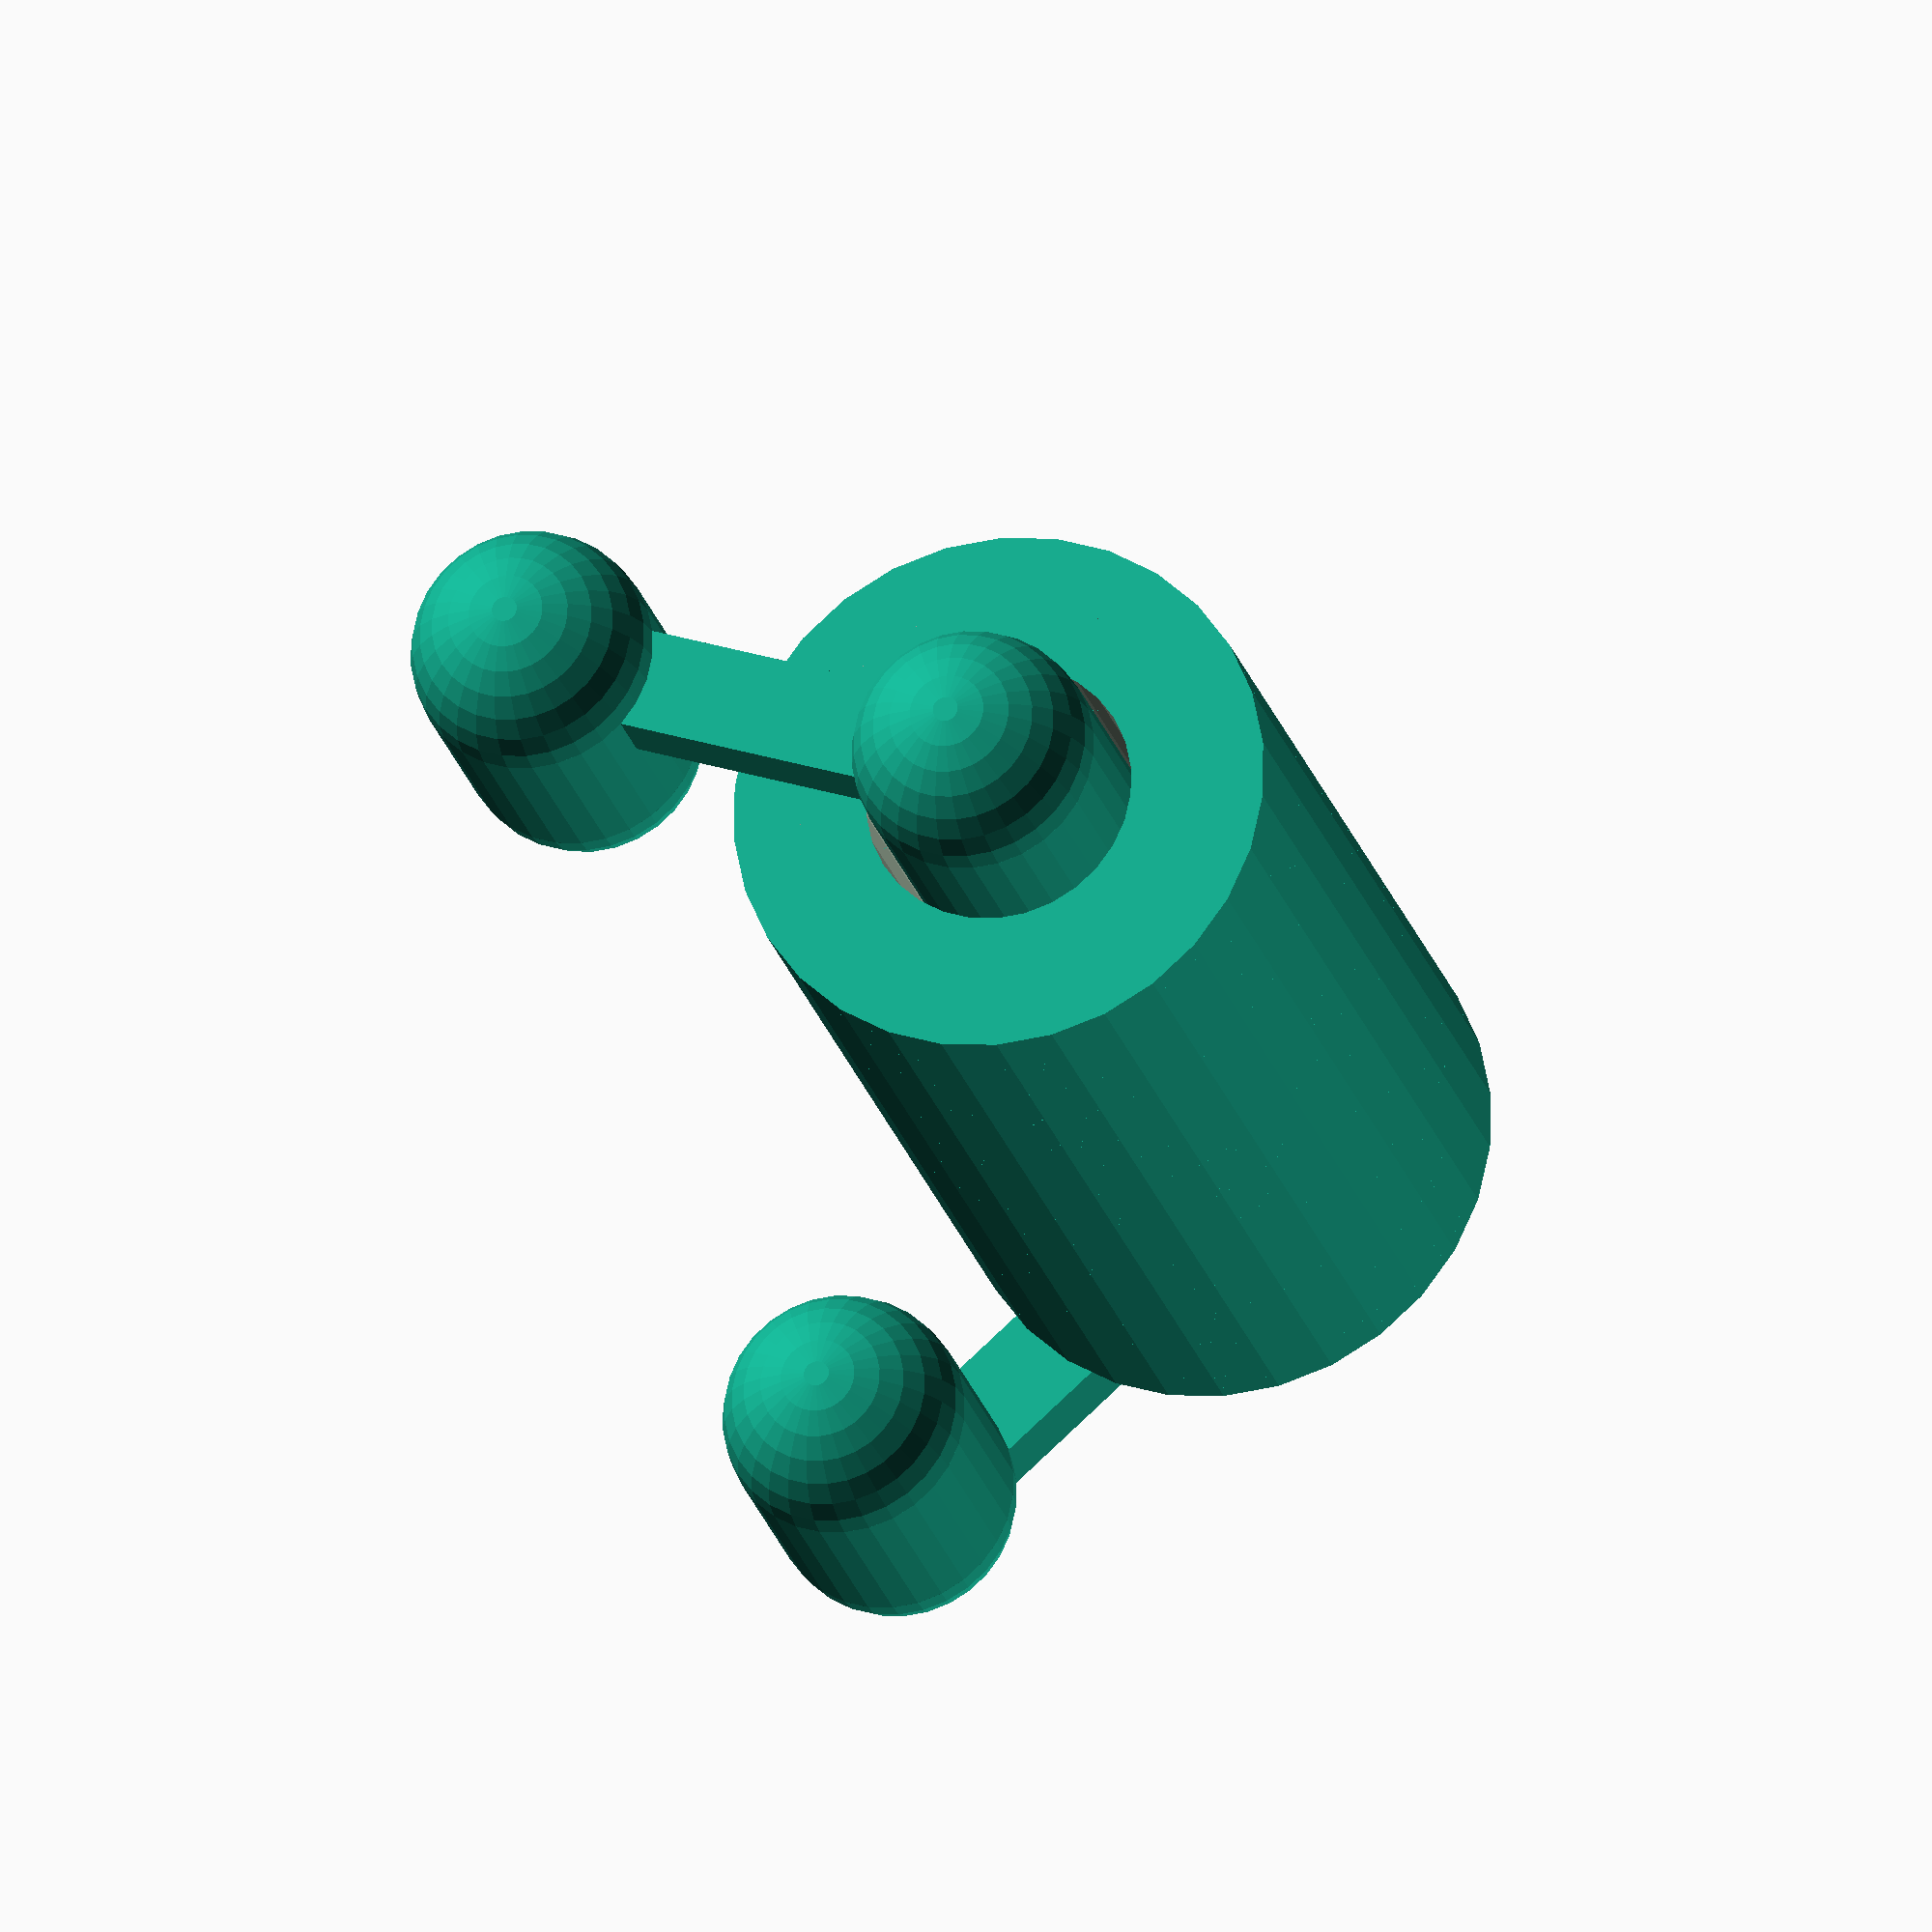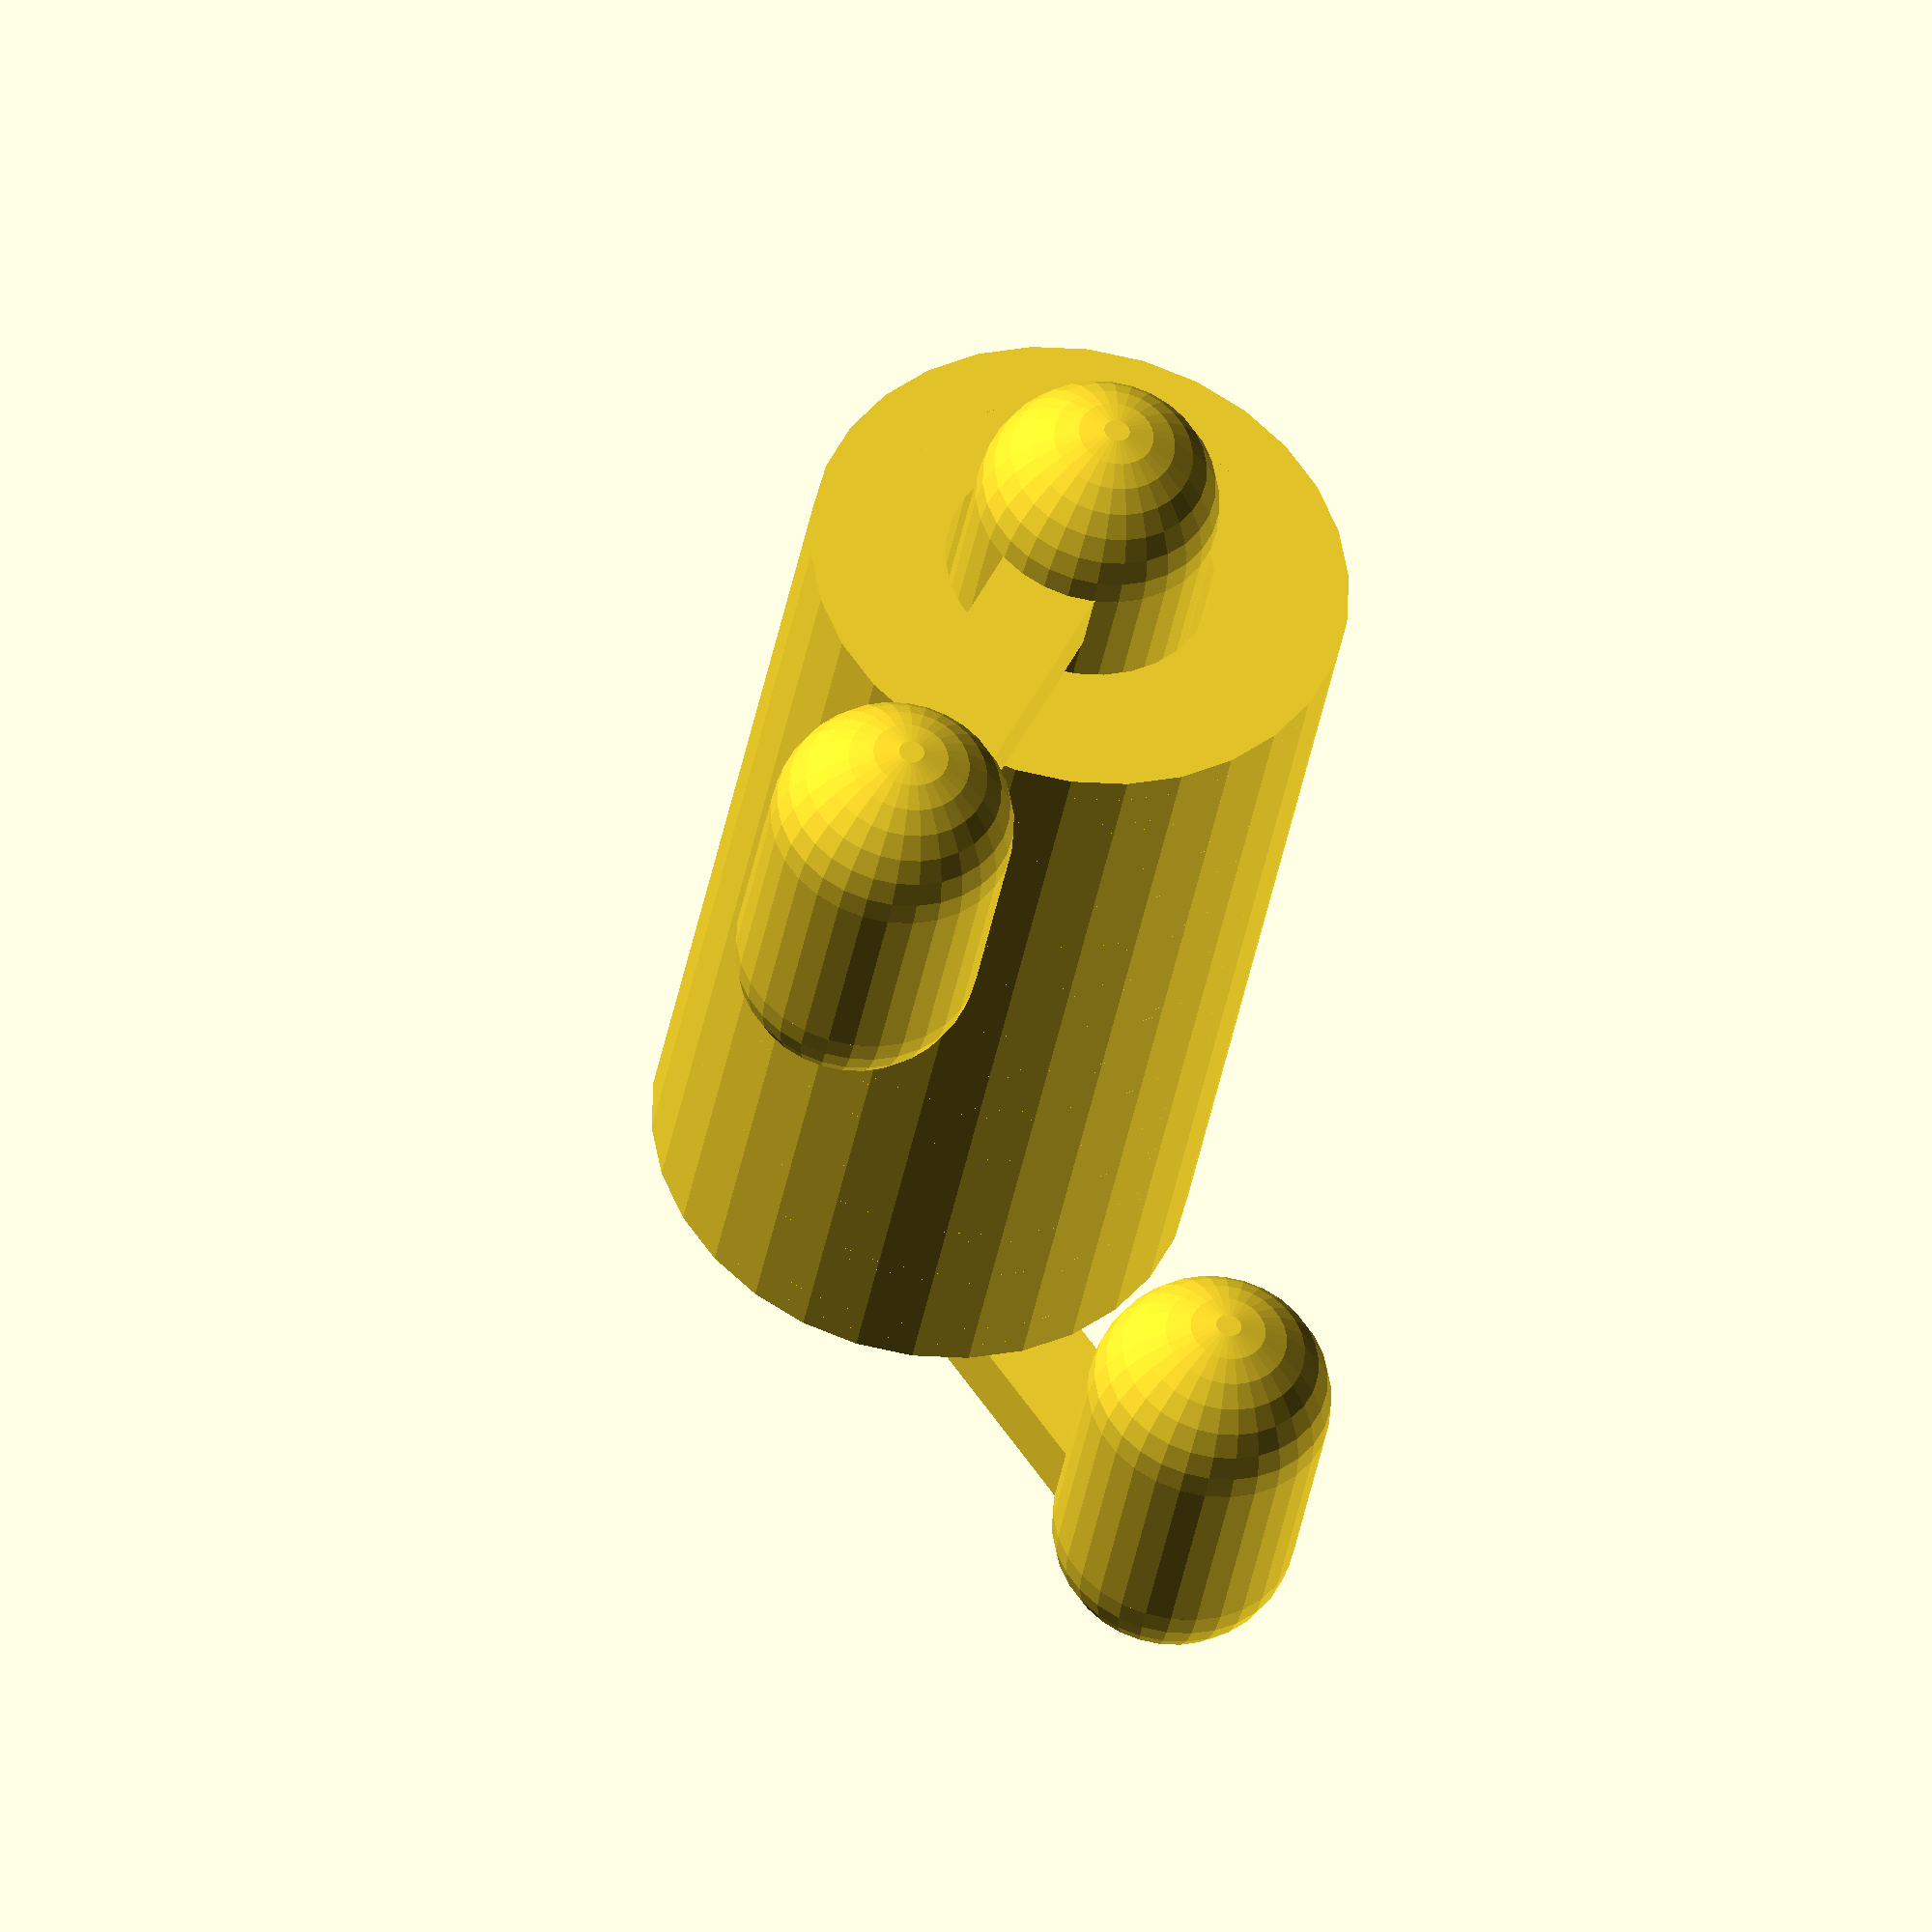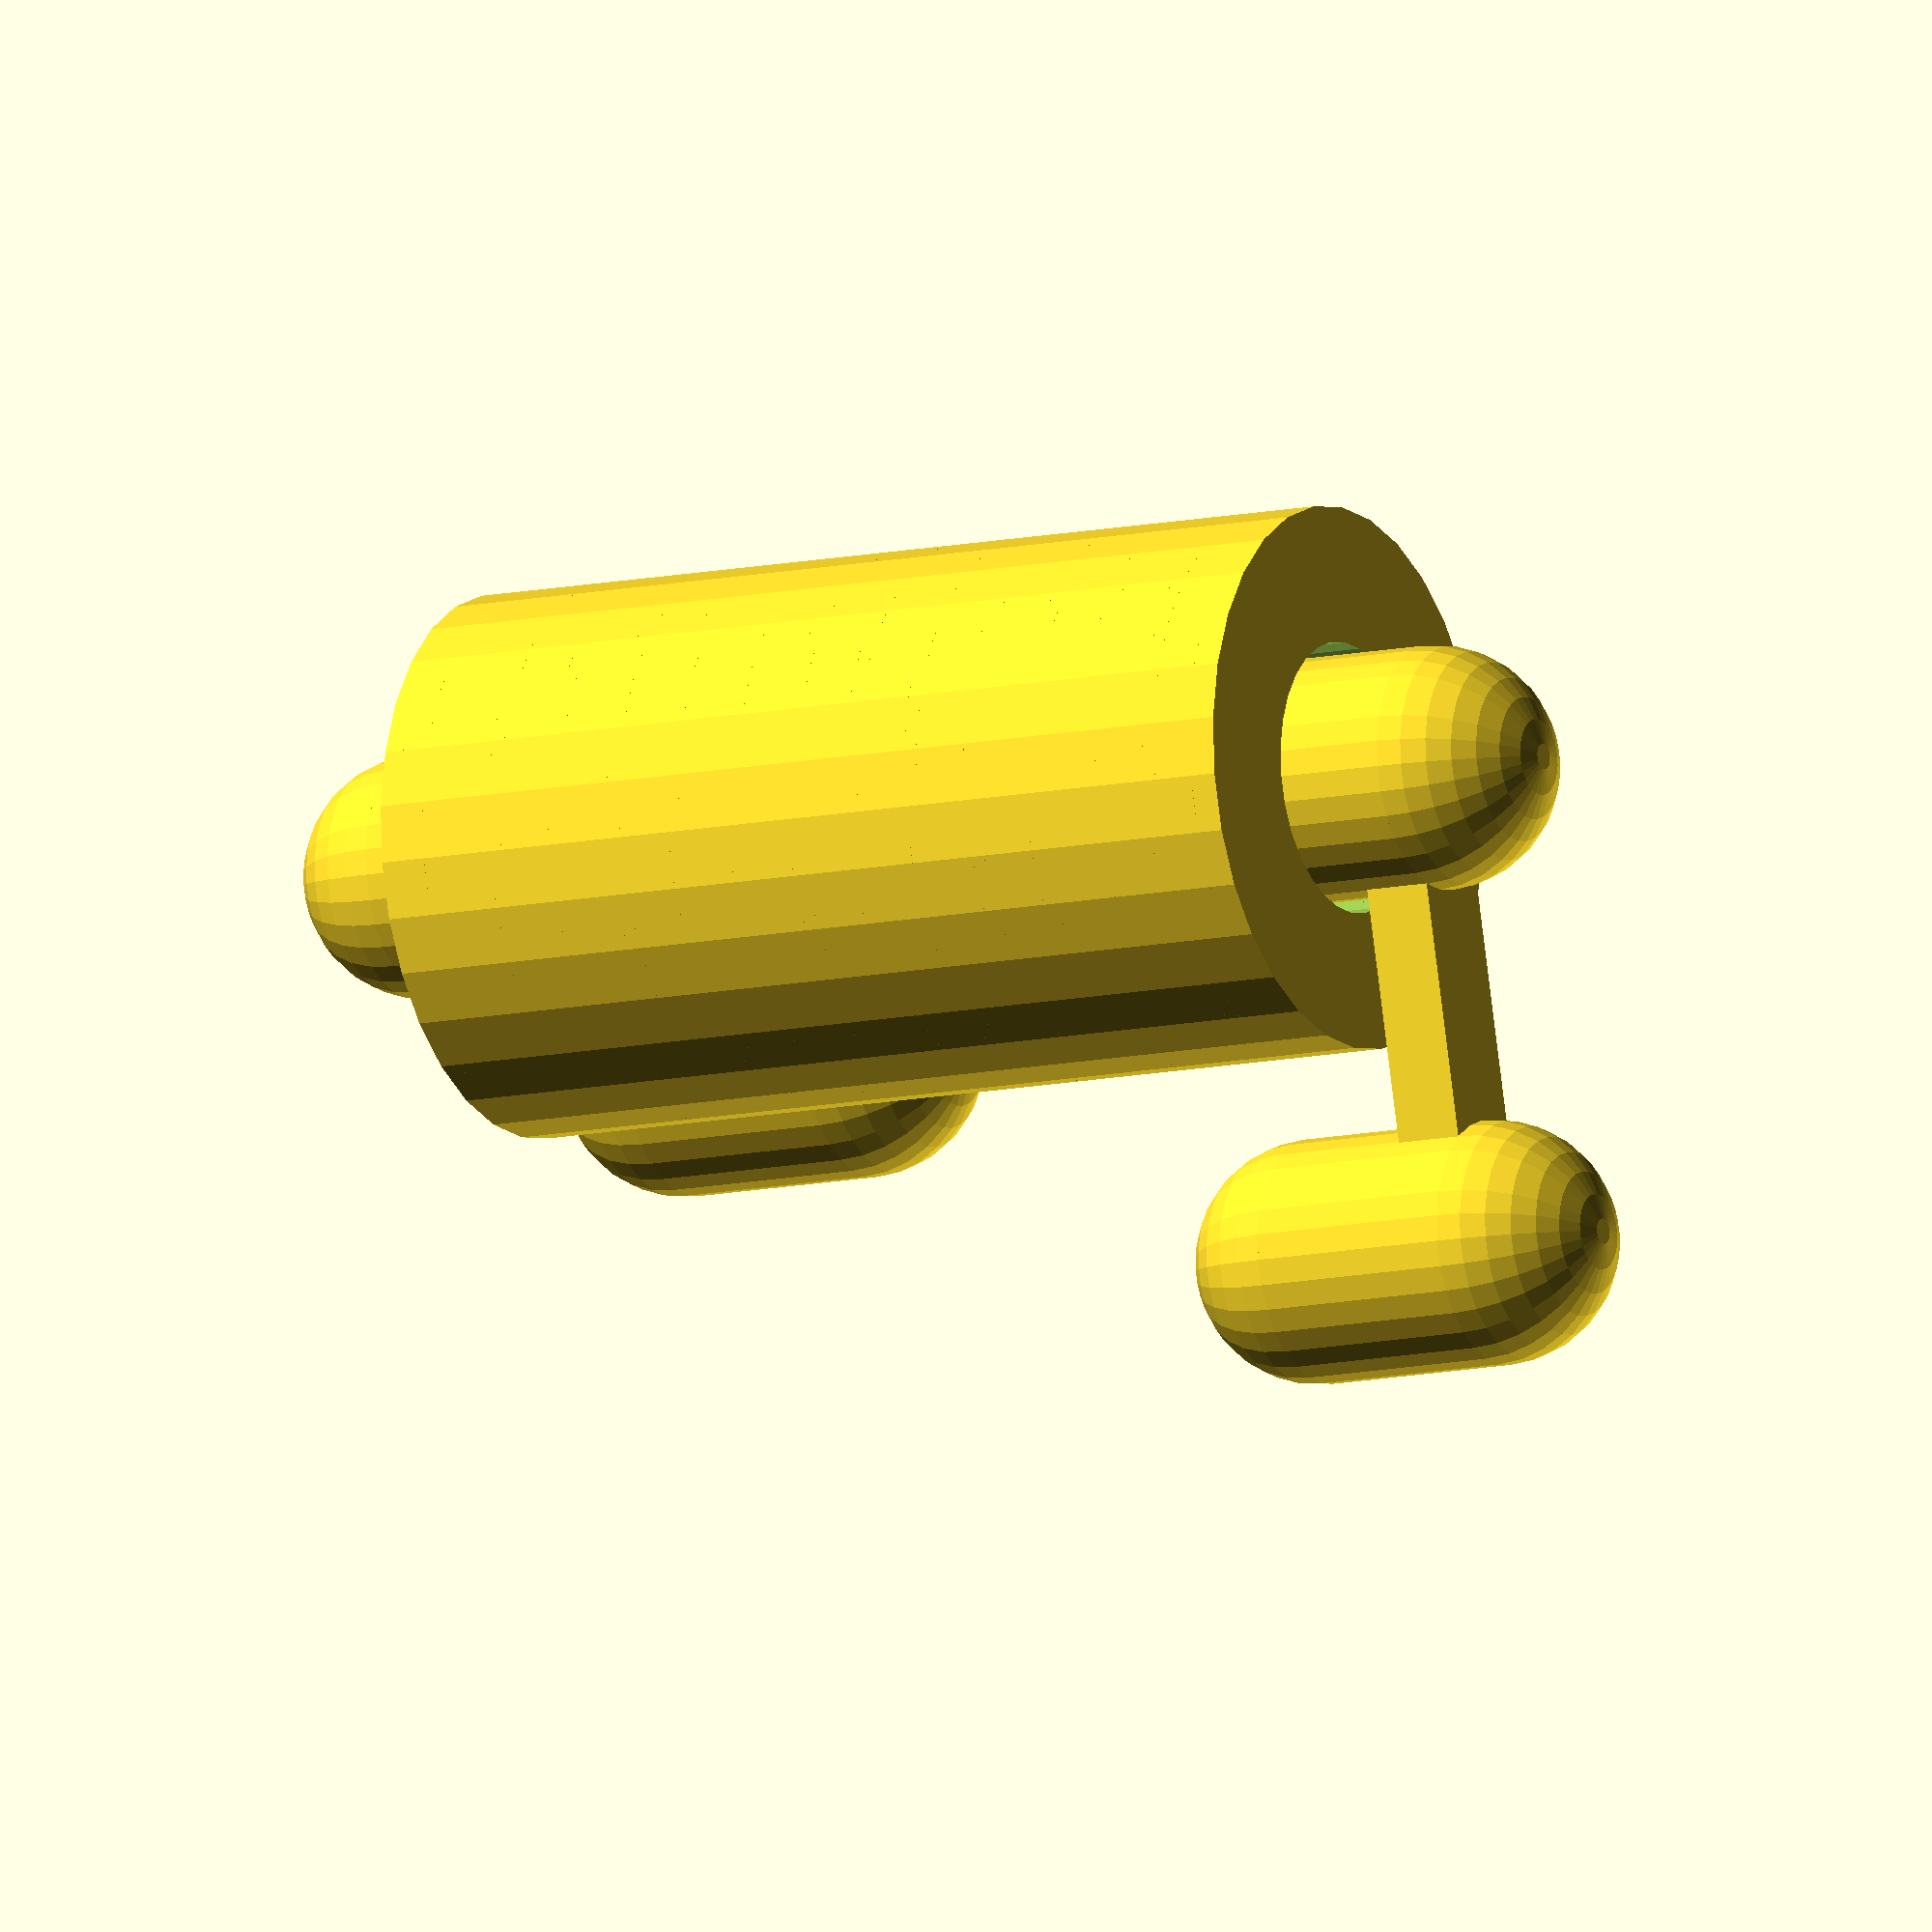
<openscad>
//rolling pin is default value
//alt value wide teeth is wide cut
//alt both wide&narrow is narrow cut

//  wide noodle teeth
wide_noodle_teeth=1;

//  narrow noodle teeth
narrow_noodle_teeth=1;

translate ([-25,70,40]) rotate ([90,18.3,0])
union () {union () {
// below is roller
difference (){cylinder (140,40,40);translate ([0,0,-1])cylinder (162,20,20);}

// below is wide noodle cutters
scale ([wide_noodle_teeth,wide_noodle_teeth,1]) difference (){cylinder (4,40,40);translate ([0,0,-1])cylinder (162,30,30);}

scale ([wide_noodle_teeth,wide_noodle_teeth,1]) translate ([0,0,40])difference (){cylinder (2,40,40);translate ([0,0,-1])cylinder (162,30,30);}

scale ([wide_noodle_teeth,wide_noodle_teeth,1]) translate ([0,0,60])difference (){cylinder (2,40,40);translate ([0,0,-1])cylinder (162,30,30);}

scale ([wide_noodle_teeth,wide_noodle_teeth,1]) translate ([0,0,80])difference (){cylinder (2,40,40);translate ([0,0,-1])cylinder (162,30,30);}

scale ([wide_noodle_teeth,wide_noodle_teeth,1]) translate ([0,0,100])difference (){cylinder (2,40,40);translate ([0,0,-1])cylinder (162,30,30);}

scale ([wide_noodle_teeth,wide_noodle_teeth,1]) translate ([0,0,120])difference (){cylinder (2,40,40);translate ([0,0,-1])cylinder (162,30,30);}

scale ([wide_noodle_teeth,wide_noodle_teeth,1]) translate ([0,0,136])difference (){cylinder (4,40,40);translate ([0,0,-1])cylinder (162,30,30);}

scale ([wide_noodle_teeth,wide_noodle_teeth,1]) translate ([0,0,20])difference (){cylinder (2,40,40);translate ([0,0,-1])cylinder (162,30,30);}

// below adds thin noodle cutters
scale ([narrow_noodle_teeth,narrow_noodle_teeth,1]) translate ([0,0,10])difference (){cylinder (2,40,40);translate ([0,0,-1])cylinder (162,30,30);}

scale ([narrow_noodle_teeth,narrow_noodle_teeth,1]) translate ([0,0,30])difference (){cylinder (2,40,40);translate ([0,0,-1])cylinder (162,30,30);}

scale ([narrow_noodle_teeth,narrow_noodle_teeth,1]) translate ([0,0,50])difference (){cylinder (2,40,40);translate ([0,0,-1])cylinder (162,30,30);}

scale ([narrow_noodle_teeth,narrow_noodle_teeth,1]) translate ([0,0,70])difference (){cylinder (2,40,40);translate ([0,0,-1])cylinder (162,30,30);}

scale ([narrow_noodle_teeth,narrow_noodle_teeth,1]) translate ([0,0,90])difference (){cylinder (2,40,40);translate ([0,0,-1])cylinder (162,30,30);}

scale ([narrow_noodle_teeth,narrow_noodle_teeth,1]) translate ([0,0,110])difference (){cylinder (2,40,40);translate ([0,0,-1])cylinder (162,30,30);}

scale ([narrow_noodle_teeth,narrow_noodle_teeth,1]) translate ([0,0,133])difference (){cylinder (4,40,40);translate ([0,0,-1])cylinder (162,30,30);}

// below is axle
translate ([0,0,-15]) cylinder (170,18,18); 
translate ([0,0,-15]) sphere(18);
translate ([0,0,155]) sphere(18);

//below is handle number one
rotate ([0,0,60]) union (){translate ([0,-7.5,-15]) cube ([70,15,10]);
translate ([70,0,-15]) cylinder (30,18,18); 
translate ([70,0,-15]) sphere(18);
translate ([70,0,15]) sphere(18);}

//below is handle number two
translate ([0,-7.5,150]) cube ([70,15,10]);
translate ([70,0,120]) cylinder (30,18,18); 
translate ([70,0,150]) sphere(18);
translate ([70,0,120]) sphere(18);
}
}

</openscad>
<views>
elev=118.0 azim=194.9 roll=22.5 proj=o view=solid
elev=157.7 azim=211.6 roll=108.5 proj=o view=solid
elev=131.0 azim=244.7 roll=164.1 proj=o view=wireframe
</views>
